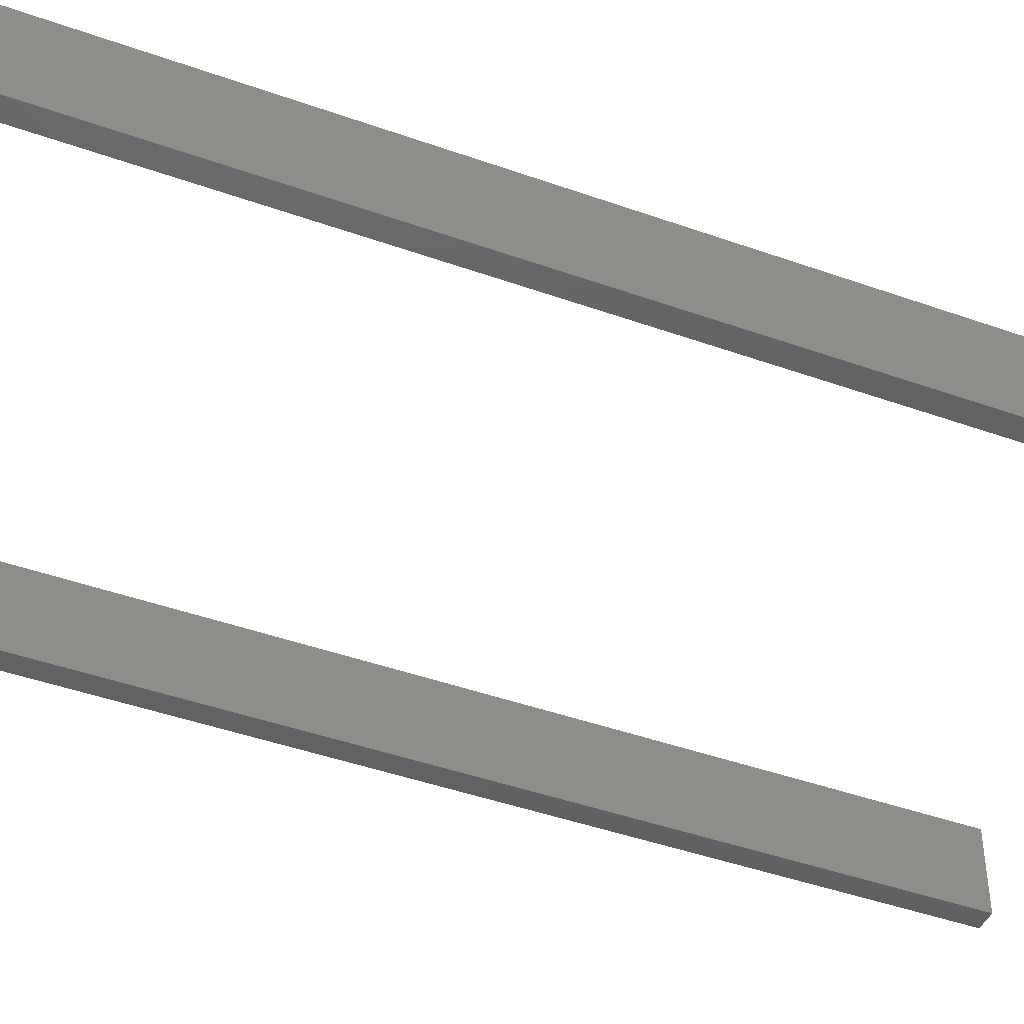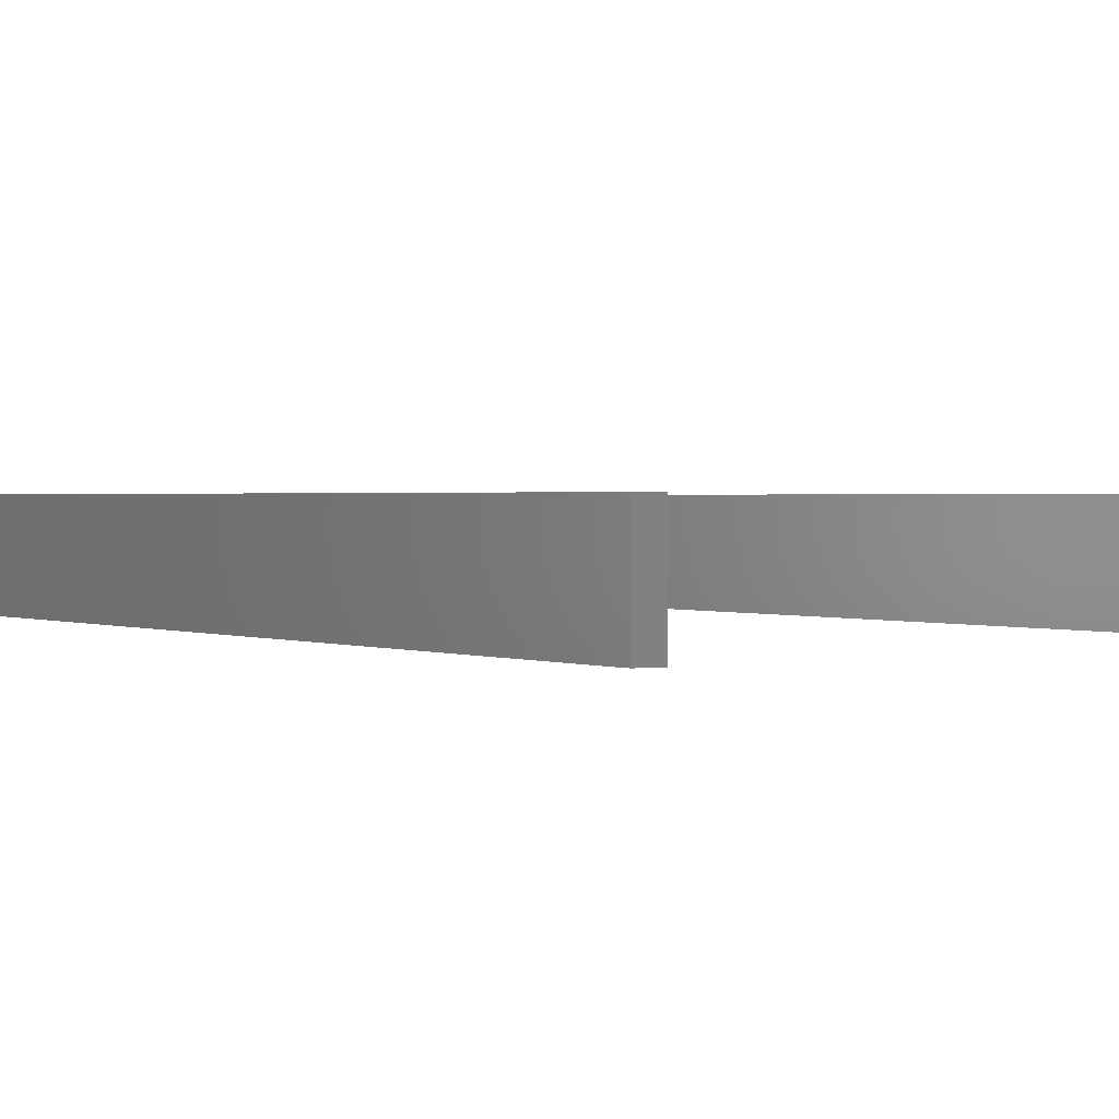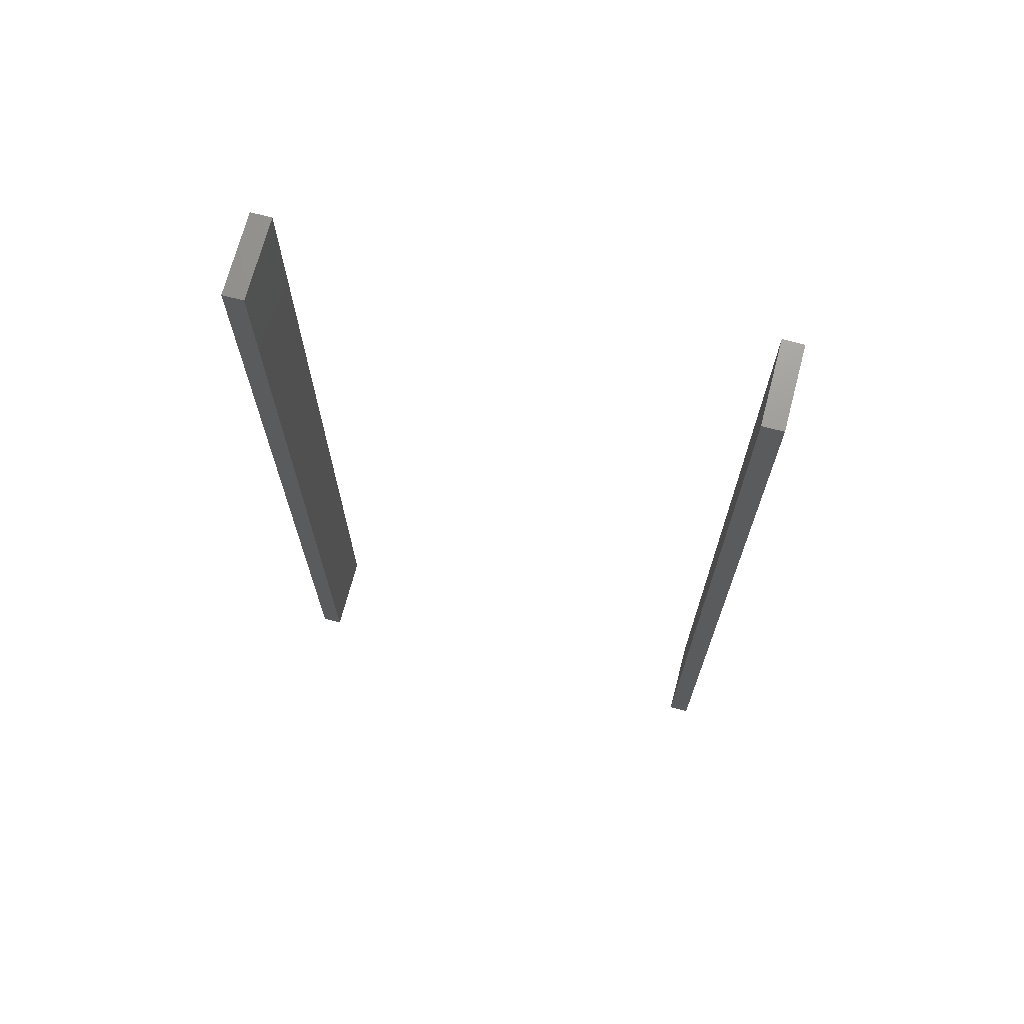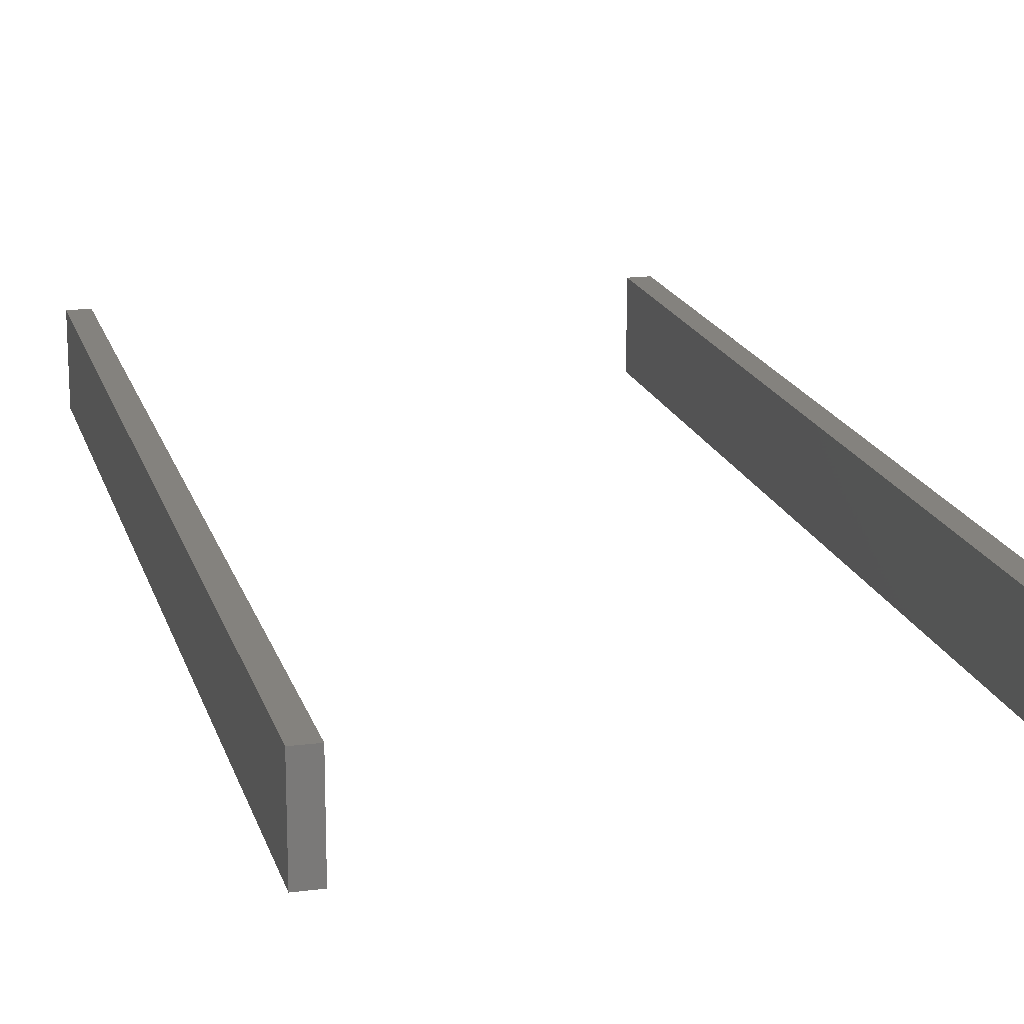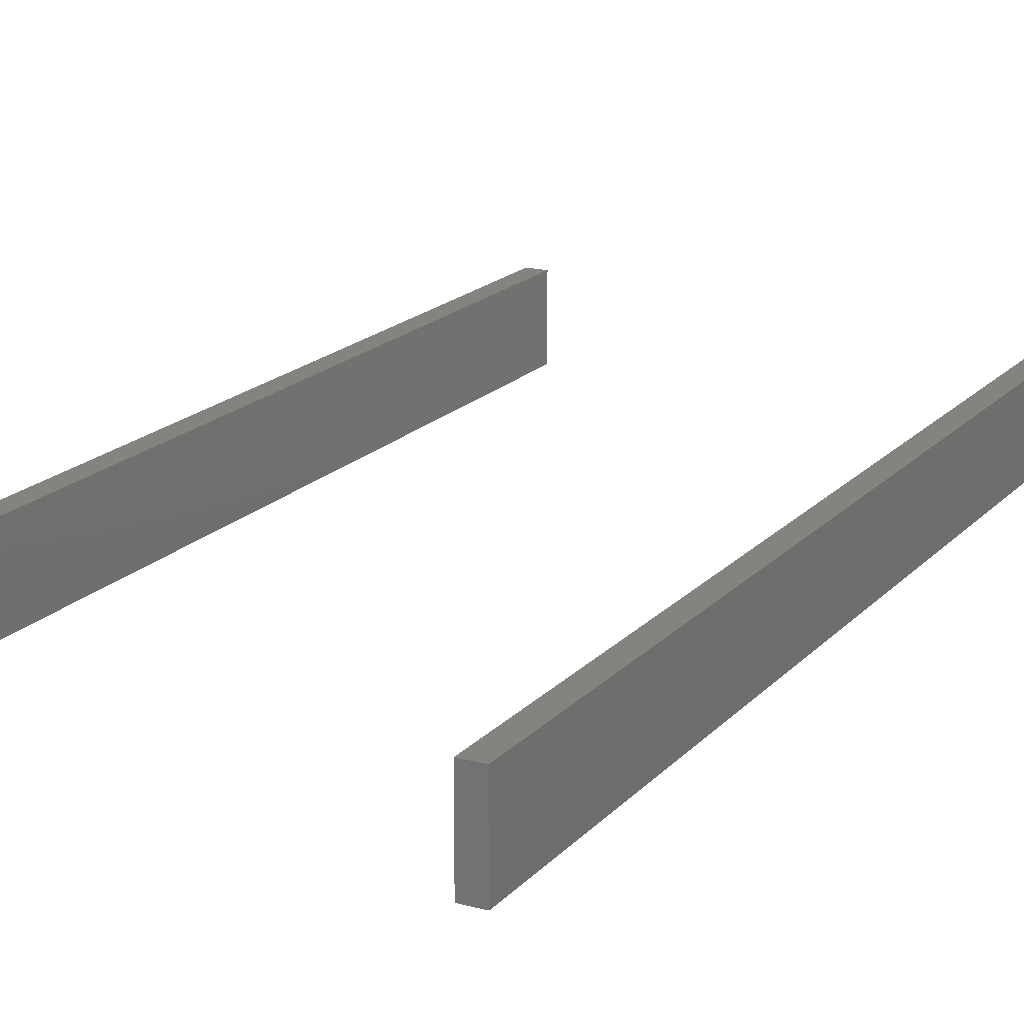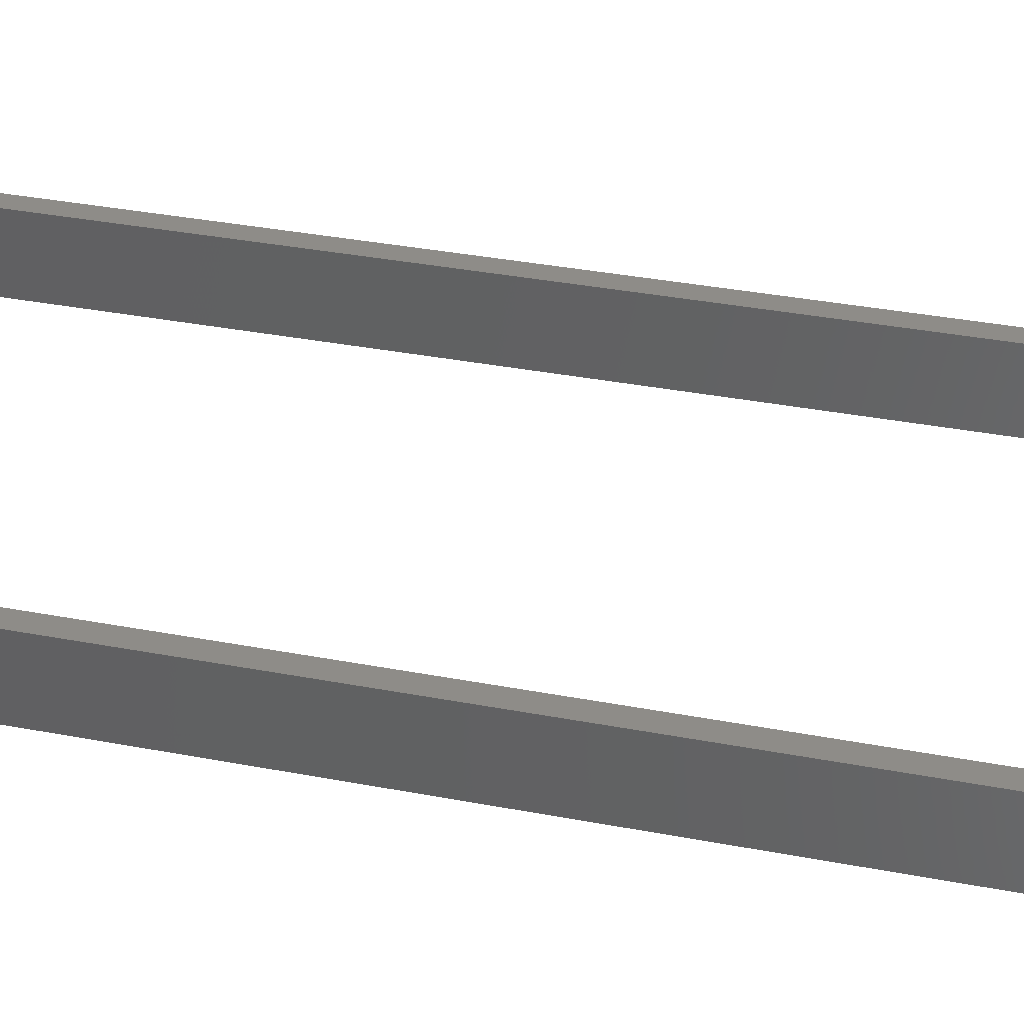
<metadata>
{"format":"stl","ext":"stl","renderer":"f3d","projection":"perspective","resolution":1024,"background":"white","views":[{"elev":-44.4,"azim":67.4,"up":"+Z"},{"elev":1.0,"azim":-30.0,"up":"+Z"},{"elev":70.6,"azim":14.8,"up":"+Y"},{"elev":17.3,"azim":165.7,"up":"+Z"},{"elev":17.8,"azim":-152.2,"up":"+Z"},{"elev":37.4,"azim":103.6,"up":"+Z"}]}
</metadata>
<code>
# stl→obj: 16 verts, 24 faces
v 21 24 0
v 21 -24 0
v 22 24 0
v 22 -24 0
v 22 -24 -4
v 21 -24 -4
v 21 24 -4
v 22 24 -4
v -2 -24 -4
v -2 24 -4
v -1 -24 -4
v -1 24 -4
v -2 -24 0
v -2 24 0
v -1 24 0
v -1 -24 0
f 1 2 3
f 3 2 4
f 4 2 5
f 5 2 6
f 2 1 6
f 6 1 7
f 3 4 8
f 8 4 5
f 6 7 5
f 5 7 8
f 1 3 7
f 7 3 8
f 9 10 11
f 11 10 12
f 13 14 9
f 9 14 10
f 15 16 12
f 12 16 11
f 16 13 11
f 11 13 9
f 14 15 10
f 10 15 12
f 14 13 15
f 15 13 16

</code>
